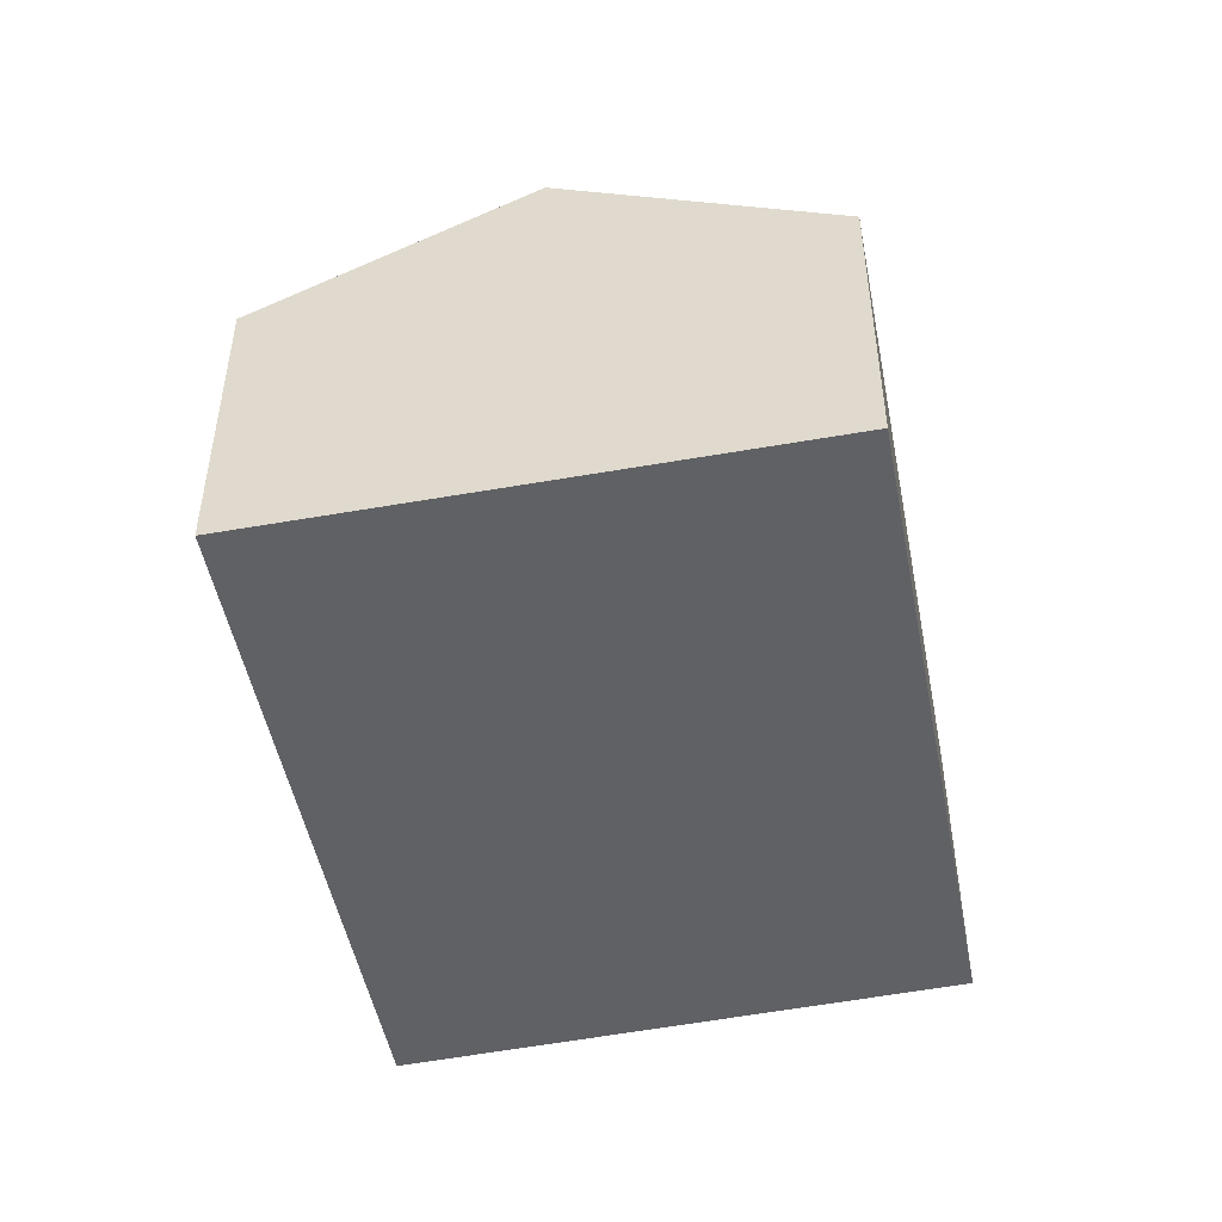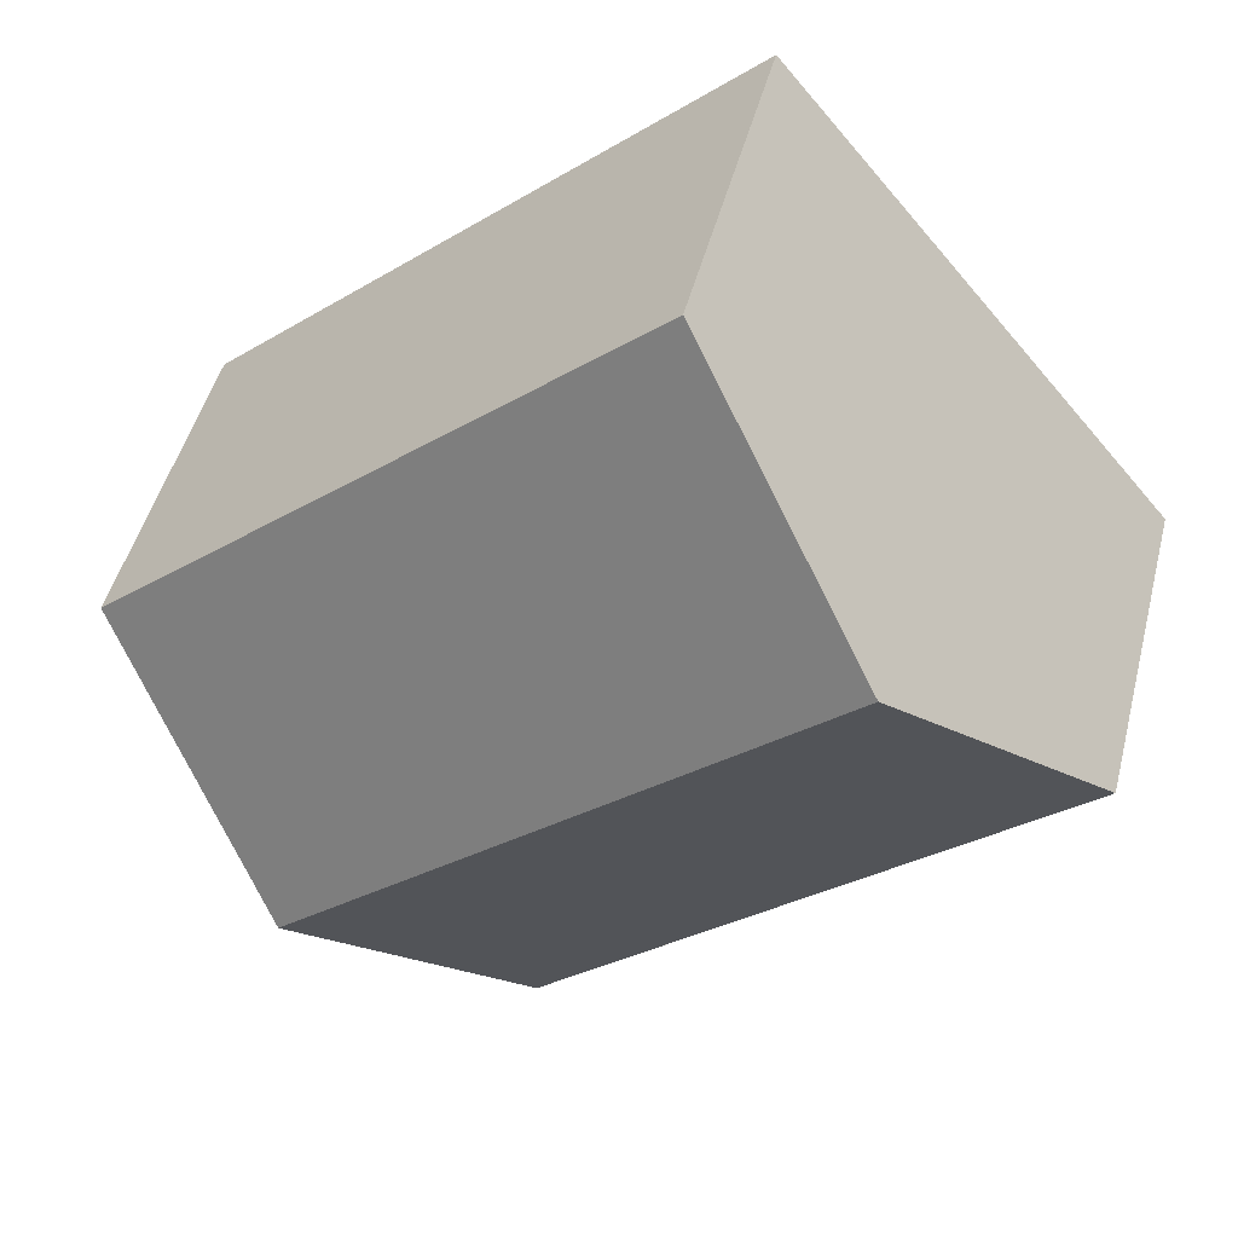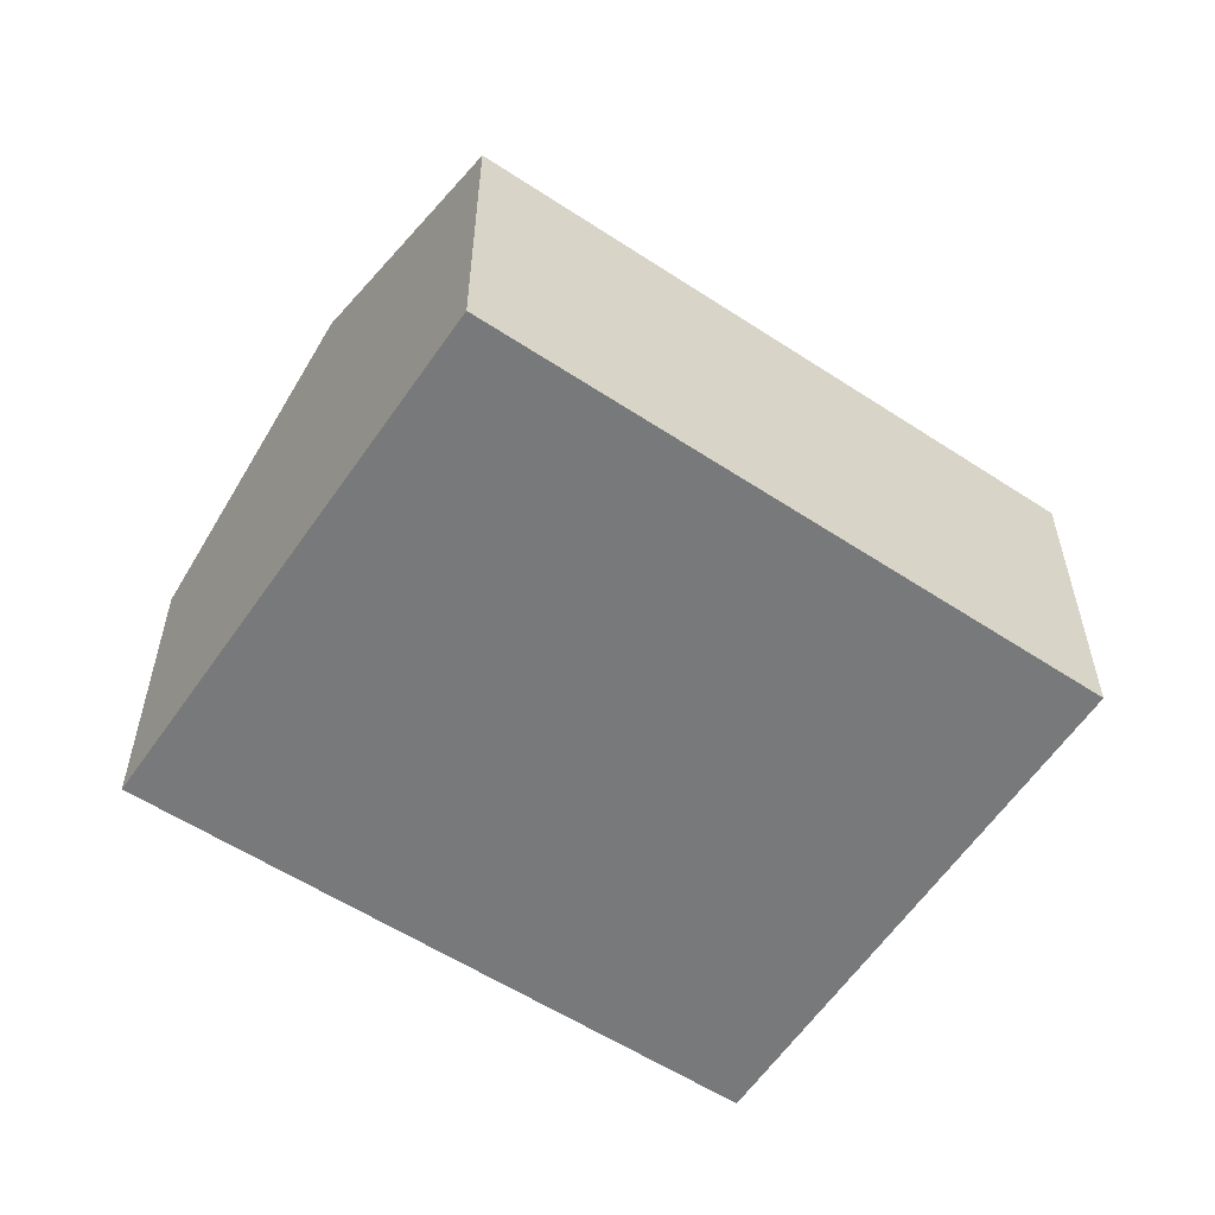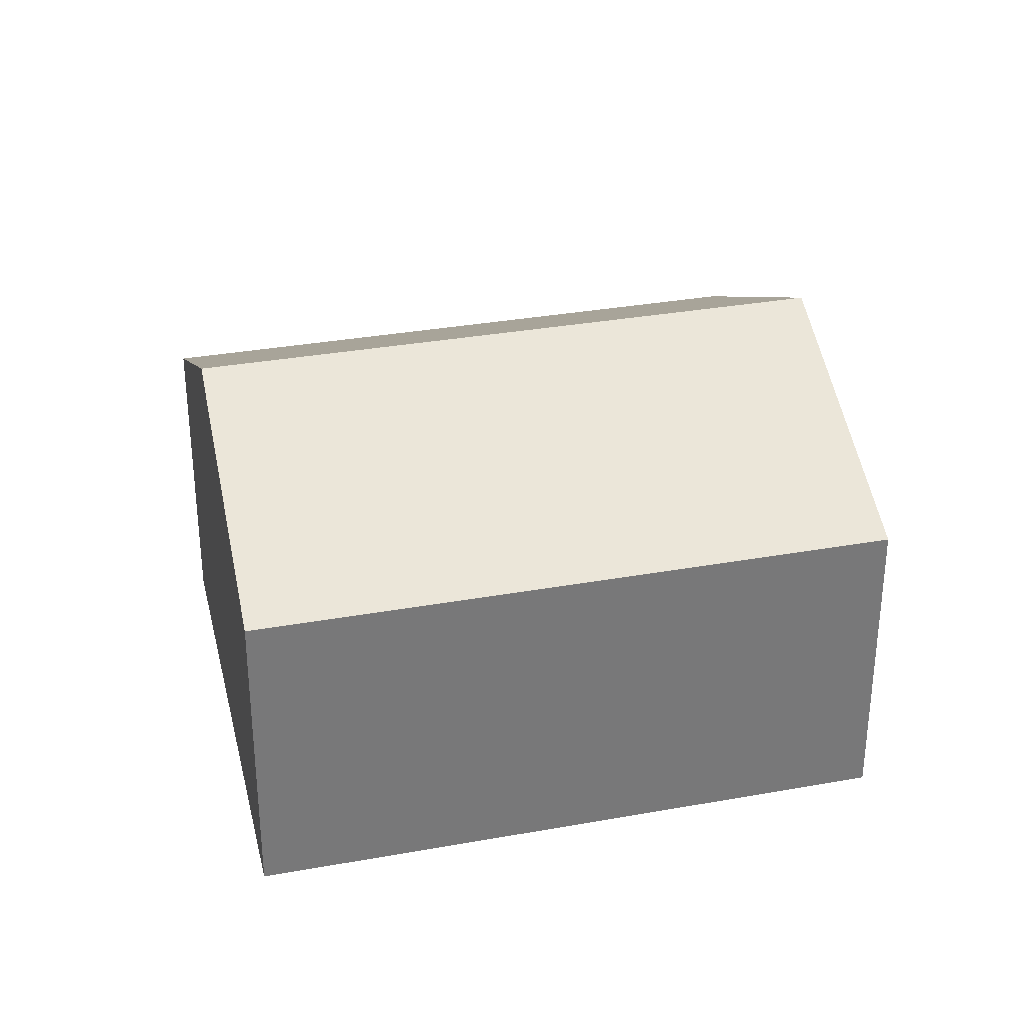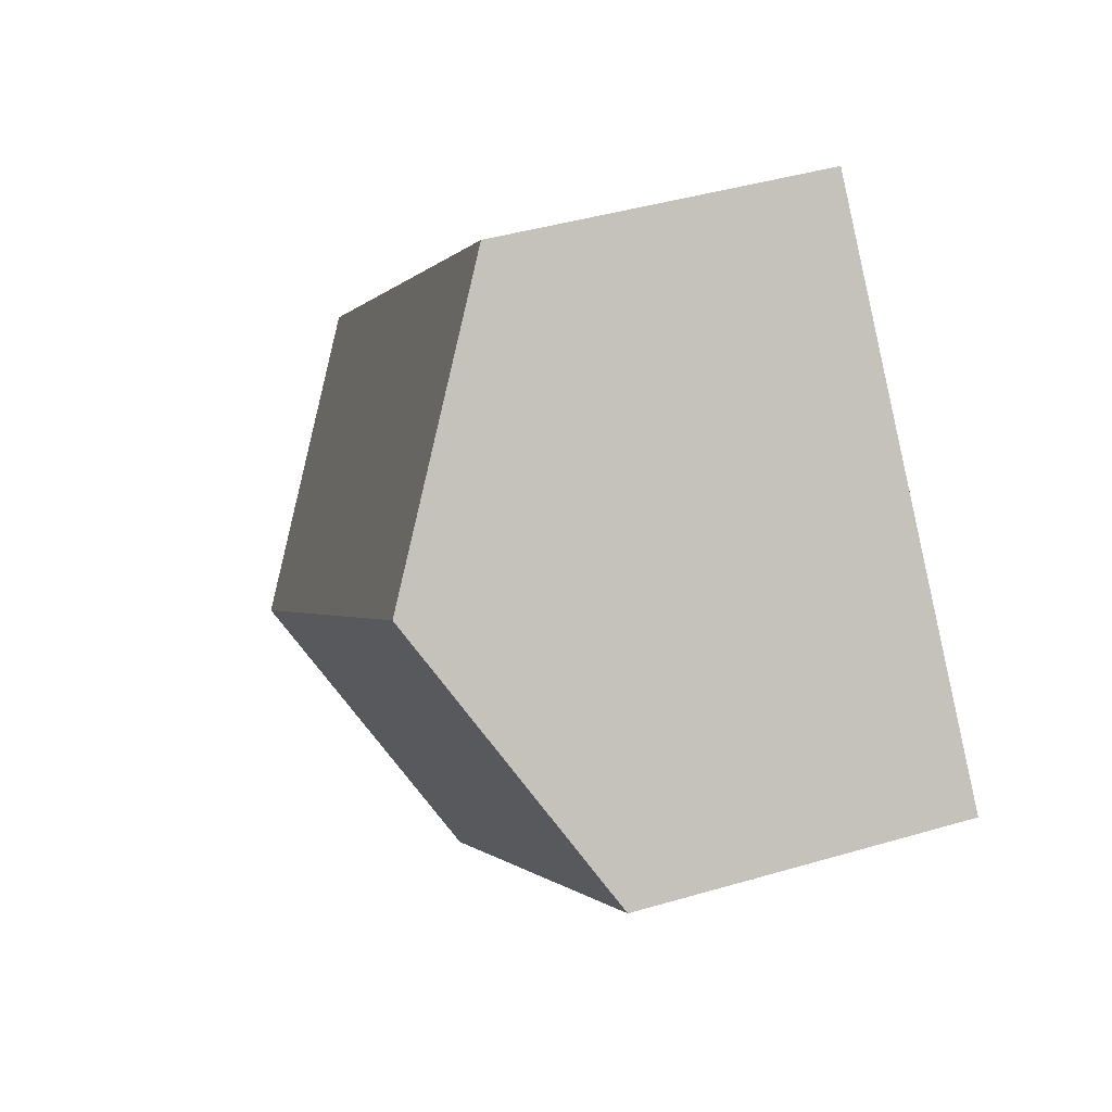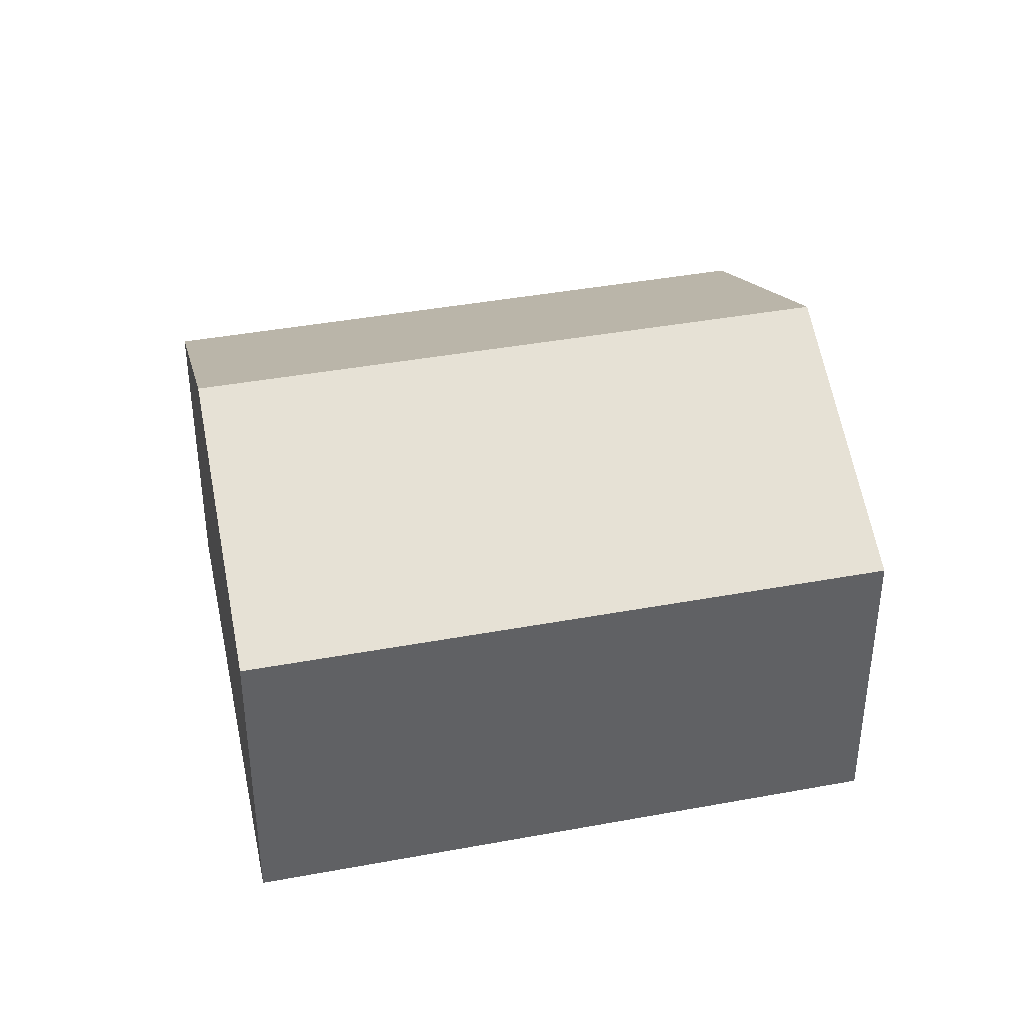
<metadata>
{"format":"obj","ext":"obj","renderer":"f3d","projection":"perspective","resolution":1024,"background":"white","views":[{"elev":-50.1,"azim":142.5,"up":"+Y"},{"elev":47.3,"azim":-165.8,"up":"+Z"},{"elev":-57.7,"azim":-172.7,"up":"+Y"},{"elev":32.7,"azim":27.2,"up":"+Y"},{"elev":42.5,"azim":-109.4,"up":"+Z"},{"elev":40.2,"azim":28.4,"up":"+Y"}]}
</metadata>
<code>
v  8.103 5.433 -2.672
v  8.68 3.775 1.306
v  10.34 3.775 -0.148
v  2.157 5.433 2.545
v  4.336 3.775 5.117
v  0 3.792 2.322e-16
v  5.851 3.762 -5.216
v  0 0 0
v  2.157 -1.558e-16 2.545
v  4.336 -3.133e-16 5.117
v  8.68 -7.997e-17 1.306
v  10.34 9.062e-18 -0.148
v  8.103 1.636e-16 -2.672
v  5.851 3.194e-16 -5.216
g defaultobject
f 1 2 3
f 2 1 4
f 2 4 5
f 6 1 7
f 1 6 4
f 8 4 6
f 4 8 5
f 5 8 9
f 5 9 10
f 10 2 5
f 2 10 11
f 2 11 3
f 3 11 12
f 12 1 3
f 1 12 7
f 7 12 13
f 7 13 14
f 7 8 6
f 8 7 14
f 11 13 12
f 13 11 14
f 14 11 10
f 14 10 9
f 14 9 8

</code>
